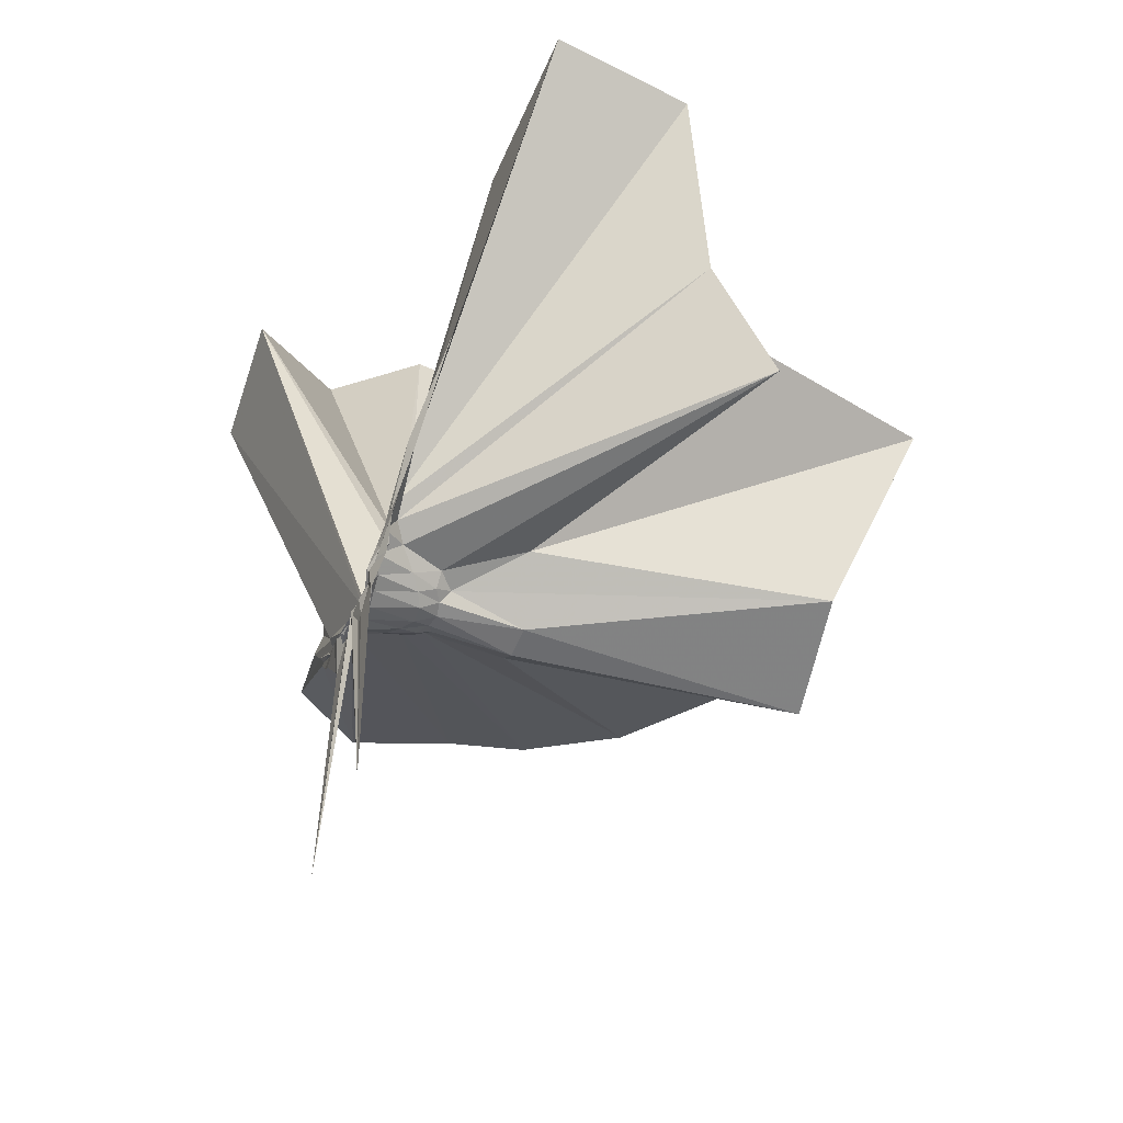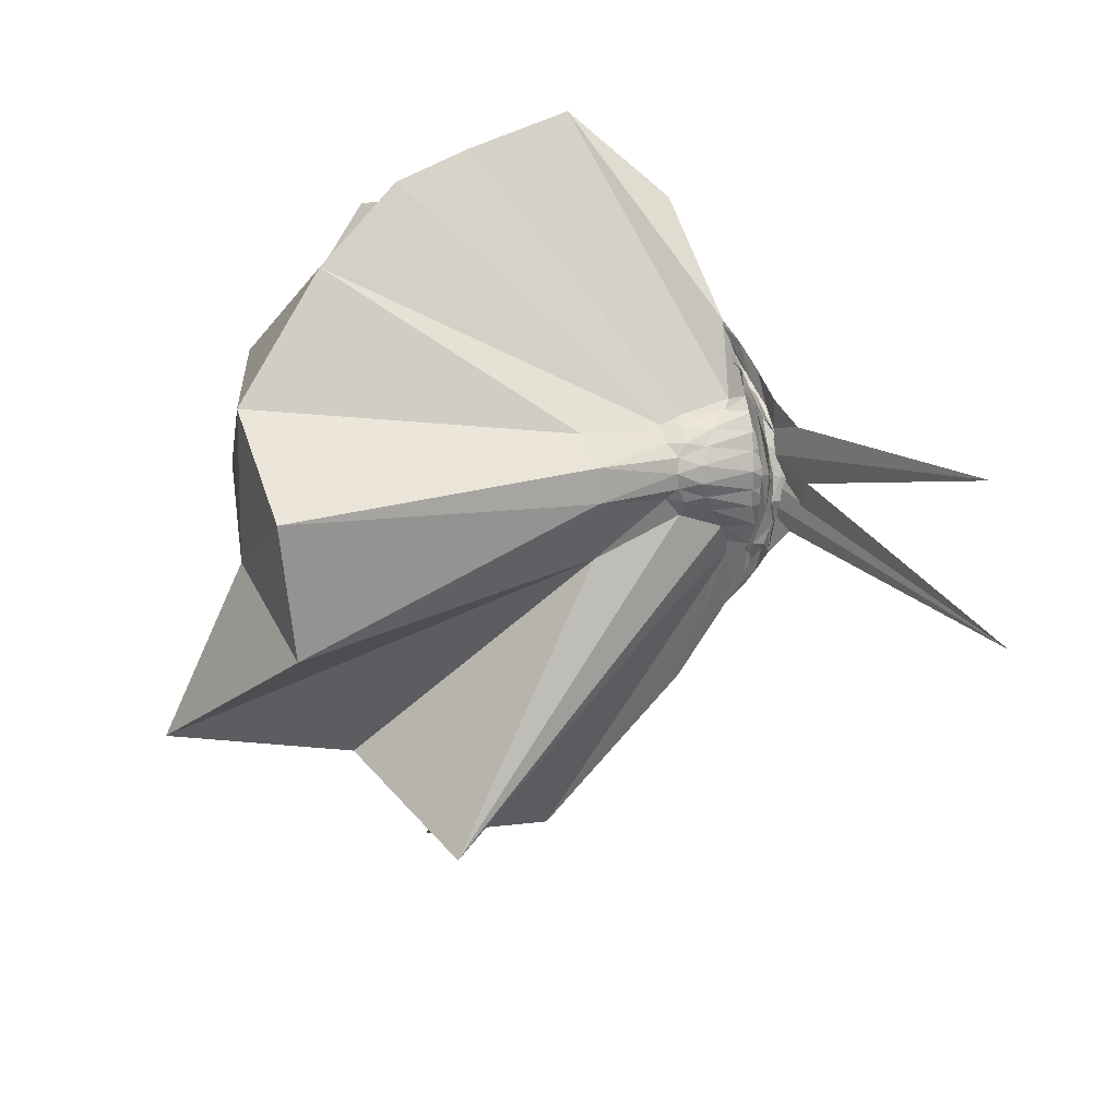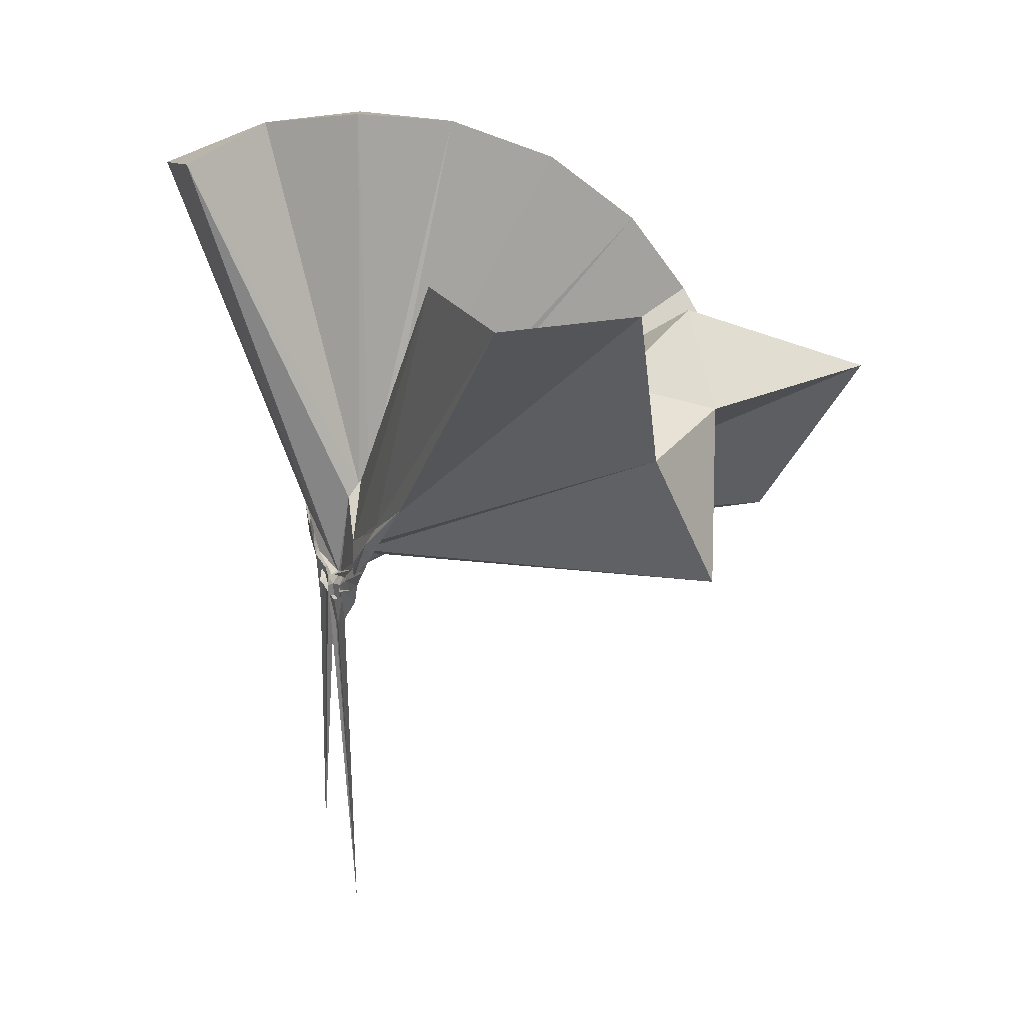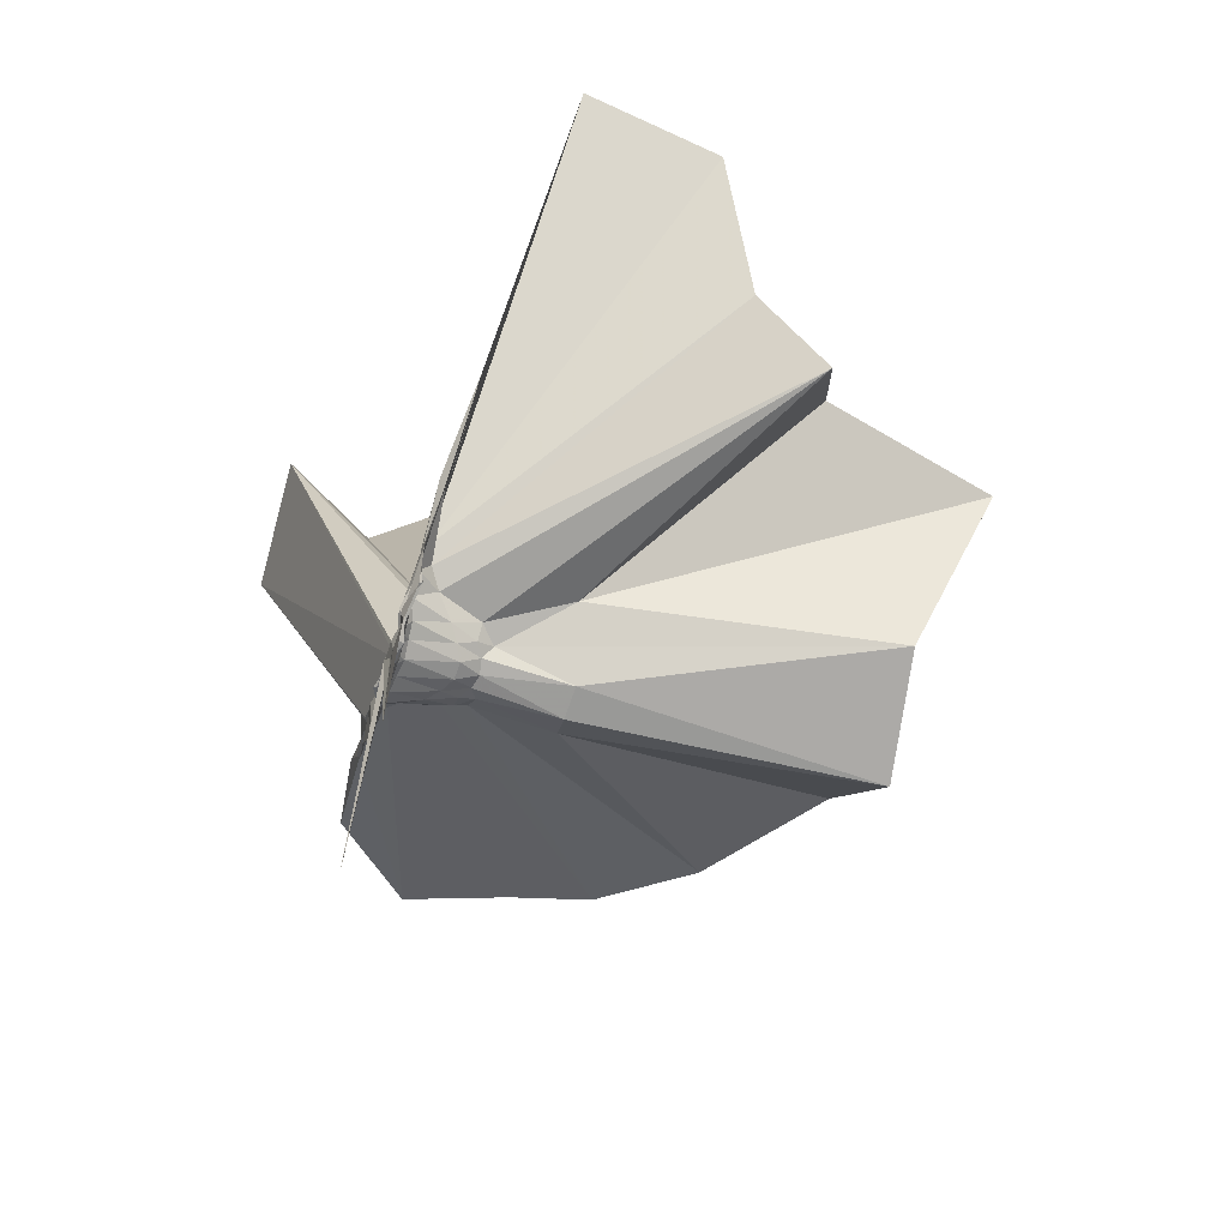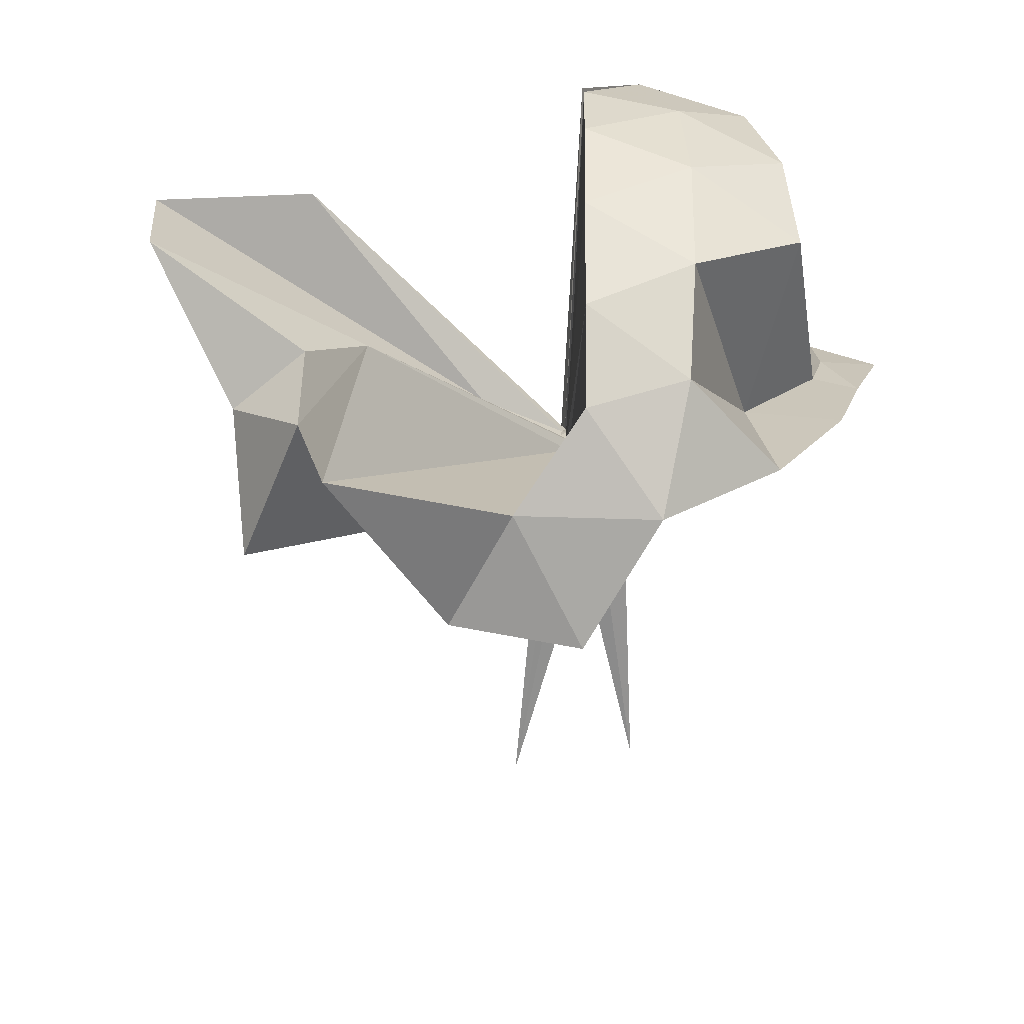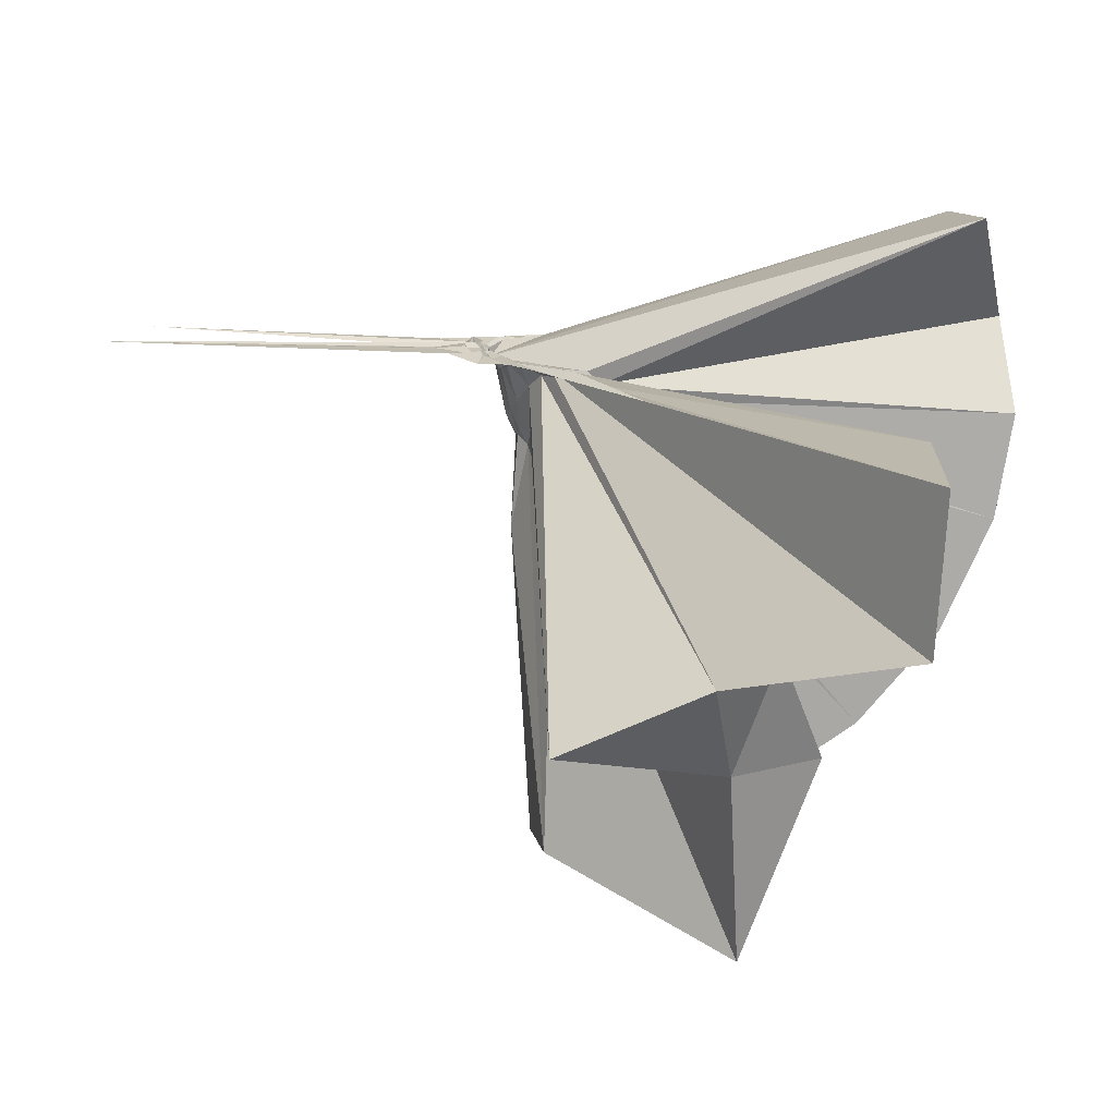
<metadata>
{"format":"obj","ext":"obj","renderer":"f3d","projection":"perspective","resolution":1024,"background":"white","views":[{"elev":-56.5,"azim":-21.7,"up":"+Z"},{"elev":16.0,"azim":149.6,"up":"+Y"},{"elev":17.6,"azim":-20.1,"up":"+Z"},{"elev":-71.2,"azim":-18.2,"up":"+Z"},{"elev":24.3,"azim":91.3,"up":"+Z"},{"elev":-77.1,"azim":-92.6,"up":"+Y"}]}
</metadata>
<code>
v -0.9076 -0.1032 1.096
v -1.009 -0.09939 -0.07186
v -0.05488 -0.0977 0.6137
v -0.1227 0.1329 0.6563
v -0.5542 0.2888 0.4071
v -0.6672 0.4605 0.4502
v -0.7558 0.4877 0.4612
v -0.9093 0.477 0.4443
v -1.002 0.2433 0.2147
v -0.9869 0.1232 0.0873
v -0.9944 0.1033 0.067
v -1.002 0.002108 -0.01313
v -0.9987 -0.09793 -0.04347
v -0.9953 -0.1081 -0.04095
v -0.9949 -0.2831 0.02871
v -1.003 -0.3097 0.05449
v -0.9867 -0.4471 0.1813
v -0.9465 -1.166 0.8063
v -0.6137 -1.129 0.8049
v -0.5226 -0.7597 0.565
v -0.2632 -0.5879 0.6769
v -0.8022 -0.1315 0.1993
v 0.0294 0.07407 0.3857
v -0.1798 0.3438 0.4168
v -0.3812 0.5005 0.4583
v -0.5598 0.5569 0.4675
v -0.79 0.6253 0.4417
v -0.9783 0.4401 0.3279
v -0.9942 0.2124 0.1644
v -0.991 0.1064 0.05328
v -0.9795 0.06971 0.02714
v -0.981 -0.08547 -0.04437
v -0.9794 -0.1028 -0.04596
v -0.9942 -0.2609 -0.004164
v -0.9995 -0.2965 0.02456
v -1.008 -0.4315 0.1395
v -0.9874 -0.6396 0.2806
v -0.9897 -0.3026 0.09194
v -0.4893 -0.9332 0.4293
v -0.2654 -0.7534 0.4813
v 0.1584 -0.6551 0.5242
v 0.0282 -0.255 0.3916
v -0.616 0.004017 0.09072
v -0.8108 0.001047 0.08601
v -0.862 0.01824 0.08665
v -0.9729 0.04182 0.07407
v -0.9893 0.2013 0.125
v -0.9873 0.1934 0.1248
v -1.001 0.1037 0.03562
v -0.9839 0.07786 0.01448
v -0.9839 0.03615 -0.01332
v -0.9856 -0.09623 -0.06445
v -0.9909 -0.1821 -0.04672
v -0.9812 -0.2602 -0.01439
v -1.001 -0.2975 0.00973
v -0.9939 -0.4213 0.1015
v -0.9925 -0.4292 0.115
v -0.9718 -0.2711 0.07235
v -0.3308 -0.9012 0.12
v -0.6608 -0.2786 0.1108
v 0.02919 -0.3988 0.1231
v 0.08004 -0.09832 0.09316
v -0.8031 -0.03055 0.0511
v -0.8406 0.0003038 0.05902
v -0.9465 0.02533 0.04916
v -0.997 0.05574 0.03365
v -0.9903 0.1688 0.06703
v -0.9928 0.08394 0.01852
v -0.9884 0.06386 -0.007109
v -0.9855 0.02298 -0.03531
v -0.9814 -0.03644 -0.06255
v -0.9859 -0.112 -0.06936
v -1.012 -0.2054 -0.05267
v -1.001 -0.2581 -0.03492
v -0.9968 -0.3557 0.03929
v -0.9988 -0.3755 0.04992
v -0.996 -0.2693 0.02348
v -0.9419 -0.2298 0.0479
v -0.8381 -0.1923 0.05471
v -0.8008 -0.1514 0.05073
v -0.6184 -0.1318 0.0217
v -0.6194 -0.05494 0.02298
v -0.8384 -0.02981 0.03089
v -0.9028 -0.005653 0.02772
v -0.9936 0.02587 0.007242
v -1.004 0.04784 -0.0006859
v -0.9964 0.1147 0.00173
v -0.9971 0.04516 -0.03008
v -0.9885 0.01019 -0.0596
v -1.013 -0.03864 -0.07865
v -0.9869 -0.09422 -0.07708
v -0.9815 -0.1509 -0.08376
v -0.9957 -0.1976 -0.07147
v -1.002 -0.2358 -0.04876
v -0.9998 -0.3272 0.00186
v -1.006 -0.2455 -0.01206
v -0.9942 -0.2209 -0.005167
v -0.9006 -0.1838 0.02365
v -0.837 -0.1585 0.02998
v -0.8187 -0.1275 0.02801
v -0.8117 -0.09274 0.02345
v -0.8193 -0.05927 0.02897
v -0.1996 -0.09888 0.8023
v -0.3138 0.1453 0.8592
v -0.4942 0.3952 0.8524
v -0.7796 0.4535 0.4356
v -0.9904 0.2253 0.2748
v -0.9939 0.1143 0.1125
v -1.005 0.08941 0.0772
v -0.9828 -0.09424 -0.03497
v -0.9823 -0.1052 -0.03558
v -0.9798 -0.1148 -0.03173
v -0.9854 -0.251 0.08935
v -0.9576 -0.7764 0.8216
v -0.8685 -0.3502 0.3063
v -0.8629 -0.1532 0.2147
v -0.8349 -0.1369 0.2154
v -0.4177 -0.1024 0.9682
v -0.5721 0.1437 1.007
v -0.7557 0.3695 0.9648
v -1.036 0.2968 1.004
v -1.308 0.1901 0.9606
v -1.324 -0.1044 1
v -0.9659 -0.1522 0.1701
v -0.9304 -0.1403 0.2047
v -0.8986 -0.1498 0.212
v -0.8761 -0.1383 0.2176
v -0.6742 -0.1026 1.069
v -0.8364 0.1233 1.069
v -1.099 0.03665 1.068
v -0.9363 -0.1416 0.2003
v -0.9073 -0.1332 0.2122
v -0.8779 -0.03892 0.01306
v -0.9779 -0.01379 -0.01104
v -1.008 0.01376 -0.02541
v -0.9867 0.06732 -0.07561
v -0.9952 0.003591 -0.0621
v -1.007 -0.04482 -0.08497
v -0.9988 -0.09844 -0.0882
v -1.008 -0.1496 -0.09223
v -0.9983 -0.1894 -0.0726
v -0.9889 -0.2689 -0.06076
v -1.009 -0.2053 -0.03641
v -0.9772 -0.1761 -0.01555
v -0.8768 -0.1489 0.009867
v -0.8594 -0.1155 0.000649
v -0.8597 -0.07574 0.001569
v -0.9735 -0.05377 -0.01994
v -0.9957 -0.03169 -0.04812
v -0.9961 0.02182 -0.1501
v -0.9912 -0.05105 -0.07665
v -1.008 -0.1004 -0.09319
v -1.002 -0.1565 -0.1539
v -0.999 -0.2083 -0.1247
v -0.9963 -0.1609 -0.0515
v -0.9734 -0.1374 -0.02281
v -0.9688 -0.09611 -0.02831
v -1.001 -0.07487 -0.05861
v -0.9901 0.04884 -0.785
v -0.9965 -0.09063 -0.1882
v -1.001 -0.2698 -0.846
v -1.001 -0.1184 -0.0607
f 3 23 4
f 4 23 24
f 4 24 5
f 5 24 25
f 5 25 6
f 6 25 26
f 6 26 7
f 7 26 27
f 7 27 8
f 8 27 28
f 8 28 9
f 9 28 29
f 9 29 10
f 10 29 30
f 10 30 11
f 11 30 31
f 11 31 12
f 12 31 32
f 12 32 13
f 13 32 33
f 13 33 14
f 14 33 34
f 14 34 15
f 15 34 35
f 15 35 16
f 16 35 36
f 16 36 17
f 17 36 37
f 17 37 18
f 18 37 38
f 18 38 19
f 19 38 39
f 19 39 20
f 20 39 40
f 20 40 21
f 21 40 41
f 21 41 22
f 22 41 42
f 22 42 3
f 3 42 23
f 23 43 24
f 24 43 44
f 24 44 25
f 25 44 45
f 25 45 26
f 26 45 46
f 26 46 27
f 27 46 47
f 27 47 28
f 28 47 48
f 28 48 29
f 29 48 49
f 29 49 30
f 30 49 50
f 30 50 31
f 31 50 51
f 31 51 32
f 32 51 52
f 32 52 33
f 33 52 53
f 33 53 34
f 34 53 54
f 34 54 35
f 35 54 55
f 35 55 36
f 36 55 56
f 36 56 37
f 37 56 57
f 37 57 38
f 38 57 58
f 38 58 39
f 39 58 59
f 39 59 40
f 40 59 60
f 40 60 41
f 41 60 61
f 41 61 42
f 42 61 62
f 42 62 23
f 23 62 43
f 43 63 44
f 44 63 64
f 44 64 45
f 45 64 65
f 45 65 46
f 46 65 66
f 46 66 47
f 47 66 67
f 47 67 48
f 48 67 68
f 48 68 49
f 49 68 69
f 49 69 50
f 50 69 70
f 50 70 51
f 51 70 71
f 51 71 52
f 52 71 72
f 52 72 53
f 53 72 73
f 53 73 54
f 54 73 74
f 54 74 55
f 55 74 75
f 55 75 56
f 56 75 76
f 56 76 57
f 57 76 77
f 57 77 58
f 58 77 78
f 58 78 59
f 59 78 79
f 59 79 60
f 60 79 80
f 60 80 61
f 61 80 81
f 61 81 62
f 62 81 82
f 62 82 43
f 43 82 63
f 63 83 64
f 64 83 84
f 64 84 65
f 65 84 85
f 65 85 66
f 66 85 86
f 66 86 67
f 67 86 87
f 67 87 68
f 68 87 88
f 68 88 69
f 69 88 89
f 69 89 70
f 70 89 90
f 70 90 71
f 71 90 91
f 71 91 72
f 72 91 92
f 72 92 73
f 73 92 93
f 73 93 74
f 74 93 94
f 74 94 75
f 75 94 95
f 75 95 76
f 76 95 96
f 76 96 77
f 77 96 97
f 77 97 78
f 78 97 98
f 78 98 79
f 79 98 99
f 79 99 80
f 80 99 100
f 80 100 81
f 81 100 101
f 81 101 82
f 82 101 102
f 82 102 63
f 63 102 83
f 103 104 118
f 104 119 118
f 104 105 119
f 105 120 119
f 105 106 120
f 106 107 120
f 107 121 120
f 107 108 121
f 108 122 121
f 108 109 122
f 109 110 122
f 110 123 122
f 110 111 123
f 111 124 123
f 111 112 124
f 112 113 124
f 113 125 124
f 113 114 125
f 114 126 125
f 114 115 126
f 115 116 126
f 116 127 126
f 116 117 127
f 117 118 127
f 117 103 118
f 118 119 128
f 119 129 128
f 119 120 129
f 120 121 129
f 121 130 129
f 121 122 130
f 122 123 130
f 123 131 130
f 123 124 131
f 124 125 131
f 125 132 131
f 125 126 132
f 126 127 132
f 127 128 132
f 127 118 128
f 133 148 134
f 134 148 149
f 134 149 135
f 135 149 150
f 135 150 136
f 136 150 137
f 137 150 151
f 137 151 138
f 138 151 152
f 138 152 139
f 139 152 140
f 140 152 153
f 140 153 141
f 141 153 154
f 141 154 142
f 142 154 143
f 143 154 155
f 143 155 144
f 144 155 156
f 144 156 145
f 145 156 146
f 146 156 157
f 146 157 147
f 147 157 148
f 147 148 133
f 148 158 149
f 149 158 159
f 149 159 150
f 150 159 151
f 151 159 160
f 151 160 152
f 152 160 153
f 153 160 161
f 153 161 154
f 154 161 155
f 155 161 162
f 155 162 156
f 156 162 157
f 157 162 158
f 157 158 148
f 3 4 103
f 103 4 104
f 4 5 104
f 104 5 105
f 5 6 105
f 105 6 106
f 6 7 106
f 7 8 106
f 106 8 107
f 8 9 107
f 107 9 108
f 9 10 108
f 108 10 109
f 10 11 109
f 11 12 109
f 109 12 110
f 12 13 110
f 110 13 111
f 13 14 111
f 111 14 112
f 14 15 112
f 15 16 112
f 112 16 113
f 16 17 113
f 113 17 114
f 17 18 114
f 114 18 115
f 18 19 115
f 19 20 115
f 115 20 116
f 20 21 116
f 116 21 117
f 21 22 117
f 117 22 103
f 22 3 103
f 83 133 84
f 84 133 134
f 84 134 85
f 85 134 135
f 85 135 86
f 86 135 136
f 86 136 87
f 87 136 88
f 88 136 137
f 88 137 89
f 89 137 138
f 89 138 90
f 90 138 139
f 90 139 91
f 91 139 92
f 92 139 140
f 92 140 93
f 93 140 141
f 93 141 94
f 94 141 142
f 94 142 95
f 95 142 96
f 96 142 143
f 96 143 97
f 97 143 144
f 97 144 98
f 98 144 145
f 98 145 99
f 99 145 100
f 100 145 146
f 100 146 101
f 101 146 147
f 101 147 102
f 102 147 133
f 102 133 83
f 128 129 1
f 129 130 1
f 130 131 1
f 131 132 1
f 132 128 1
f 159 158 2
f 160 159 2
f 161 160 2
f 162 161 2
f 158 162 2

</code>
